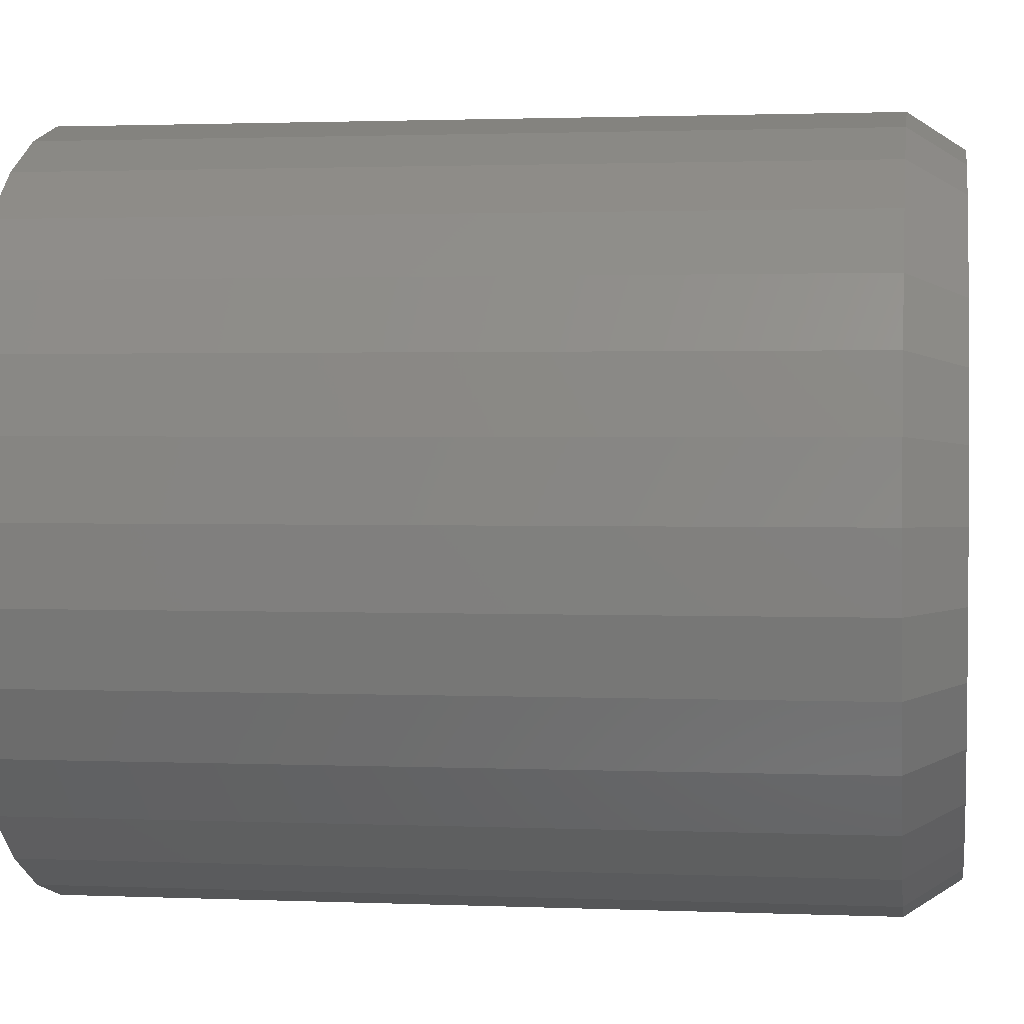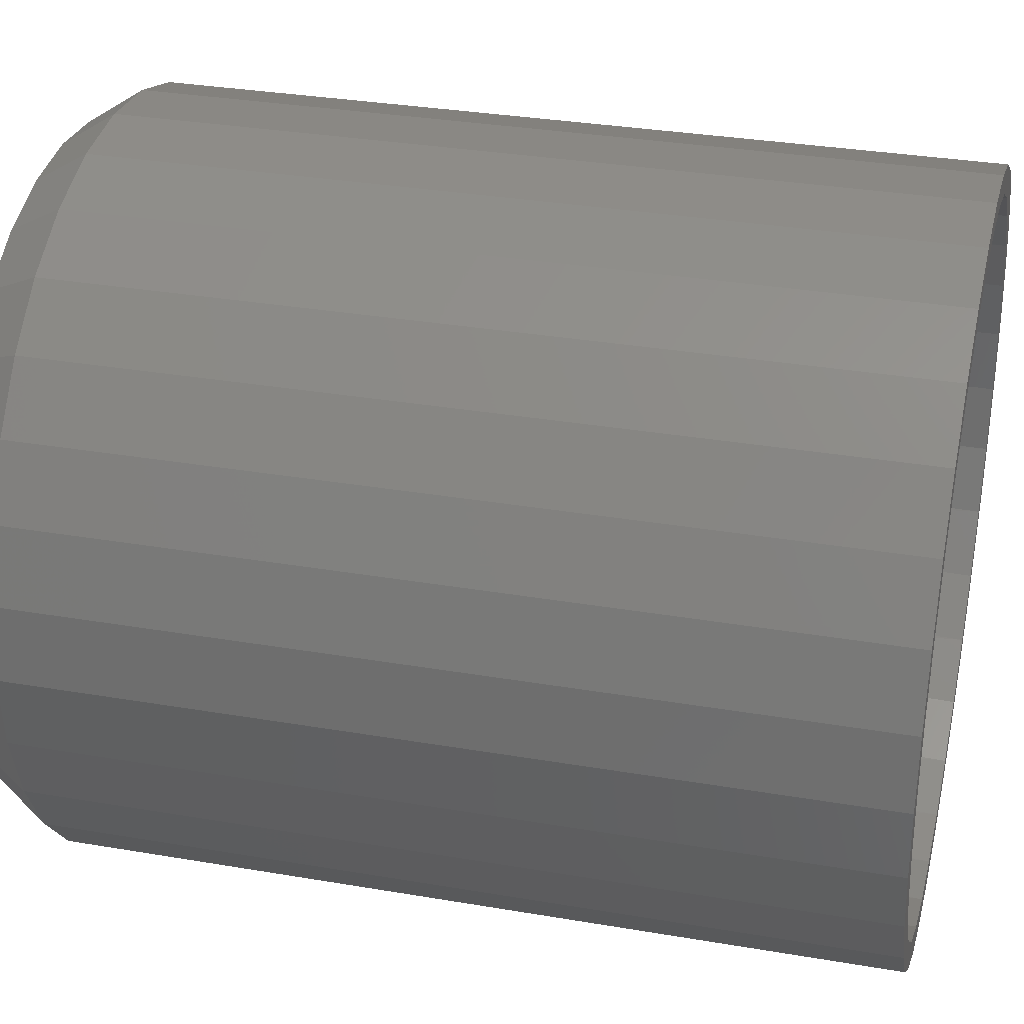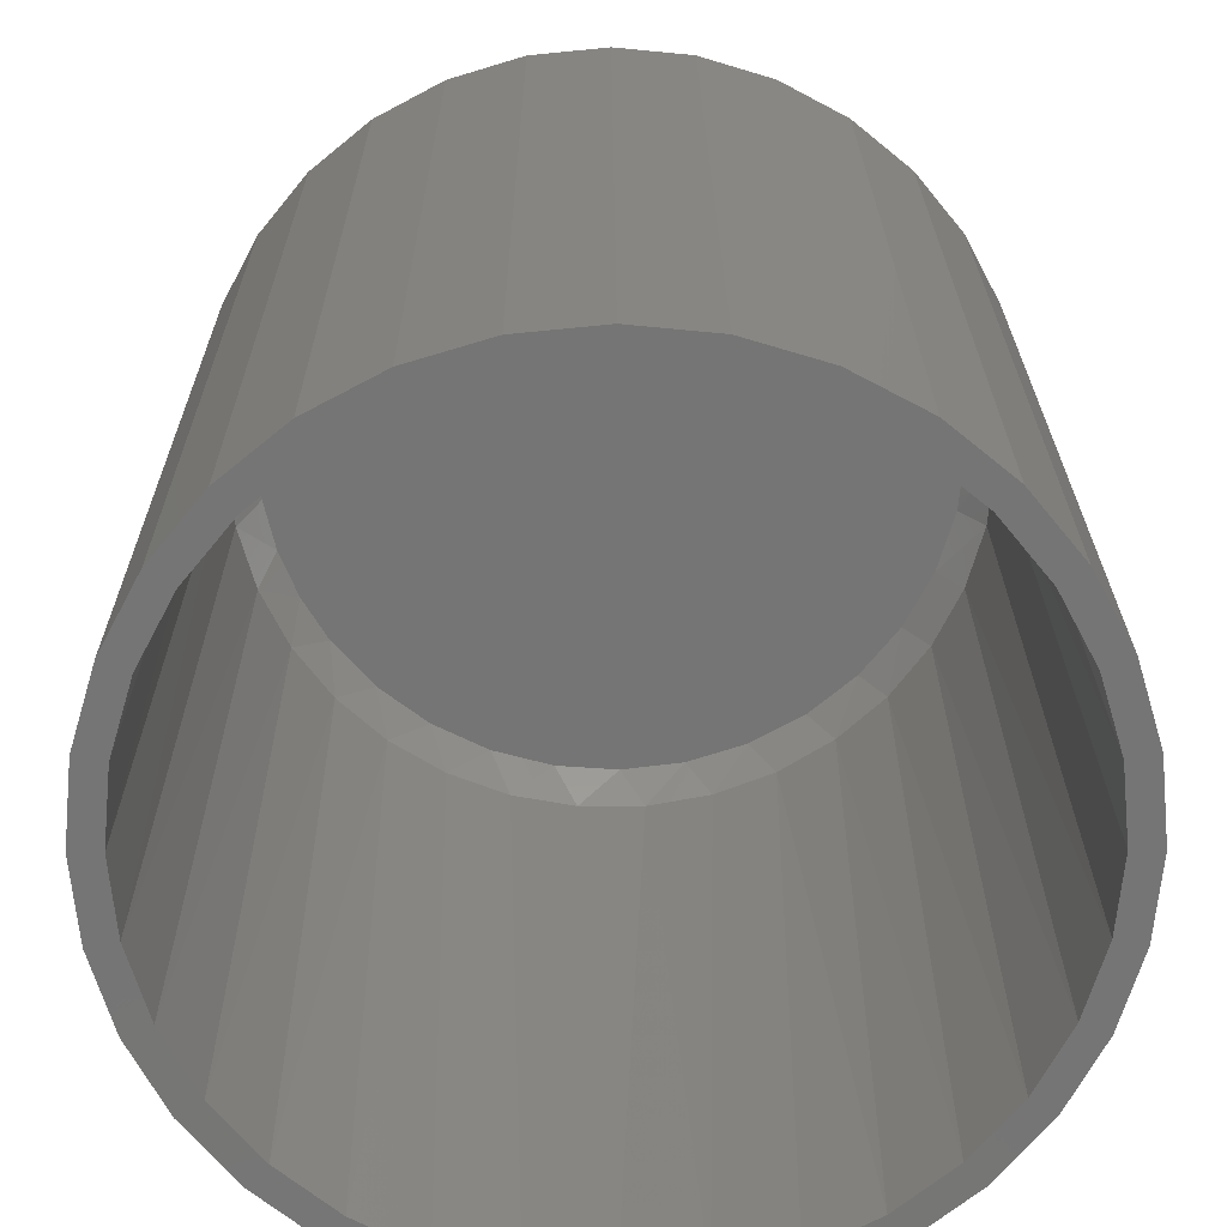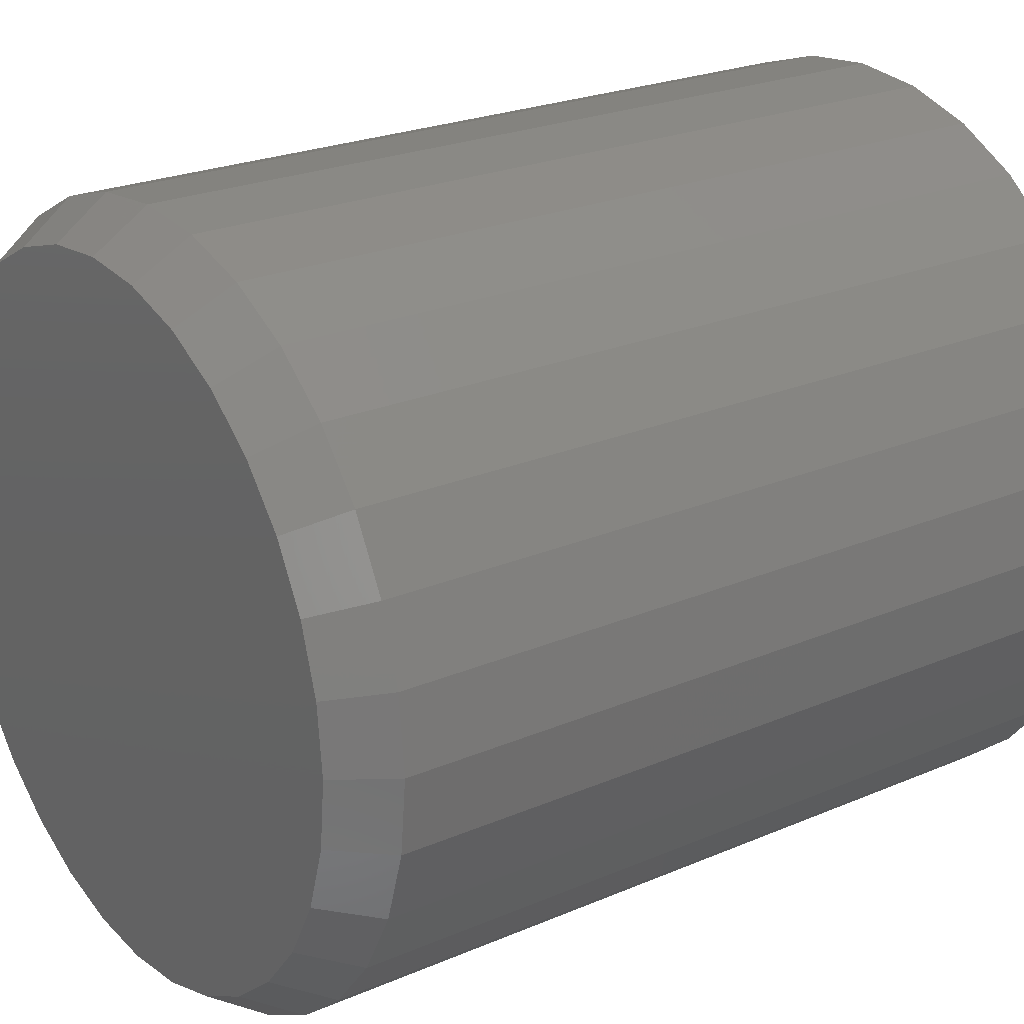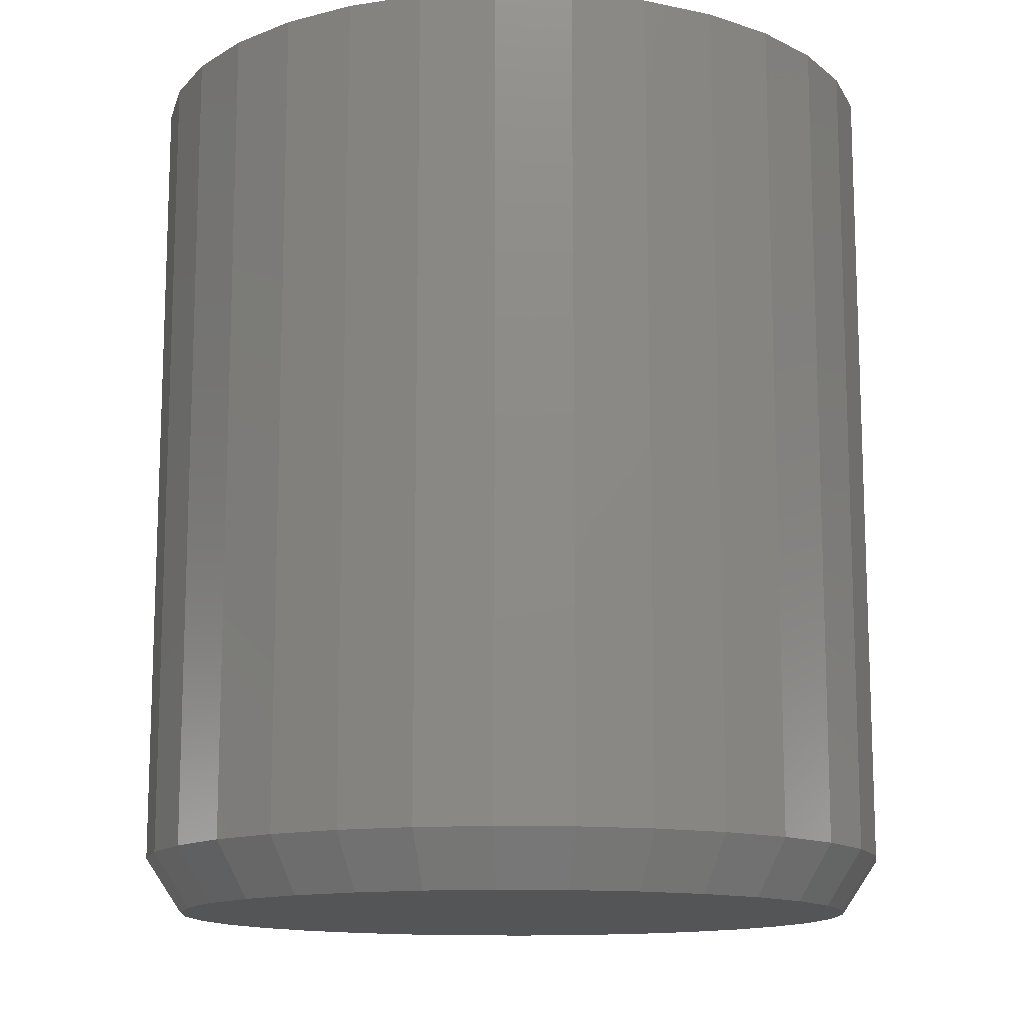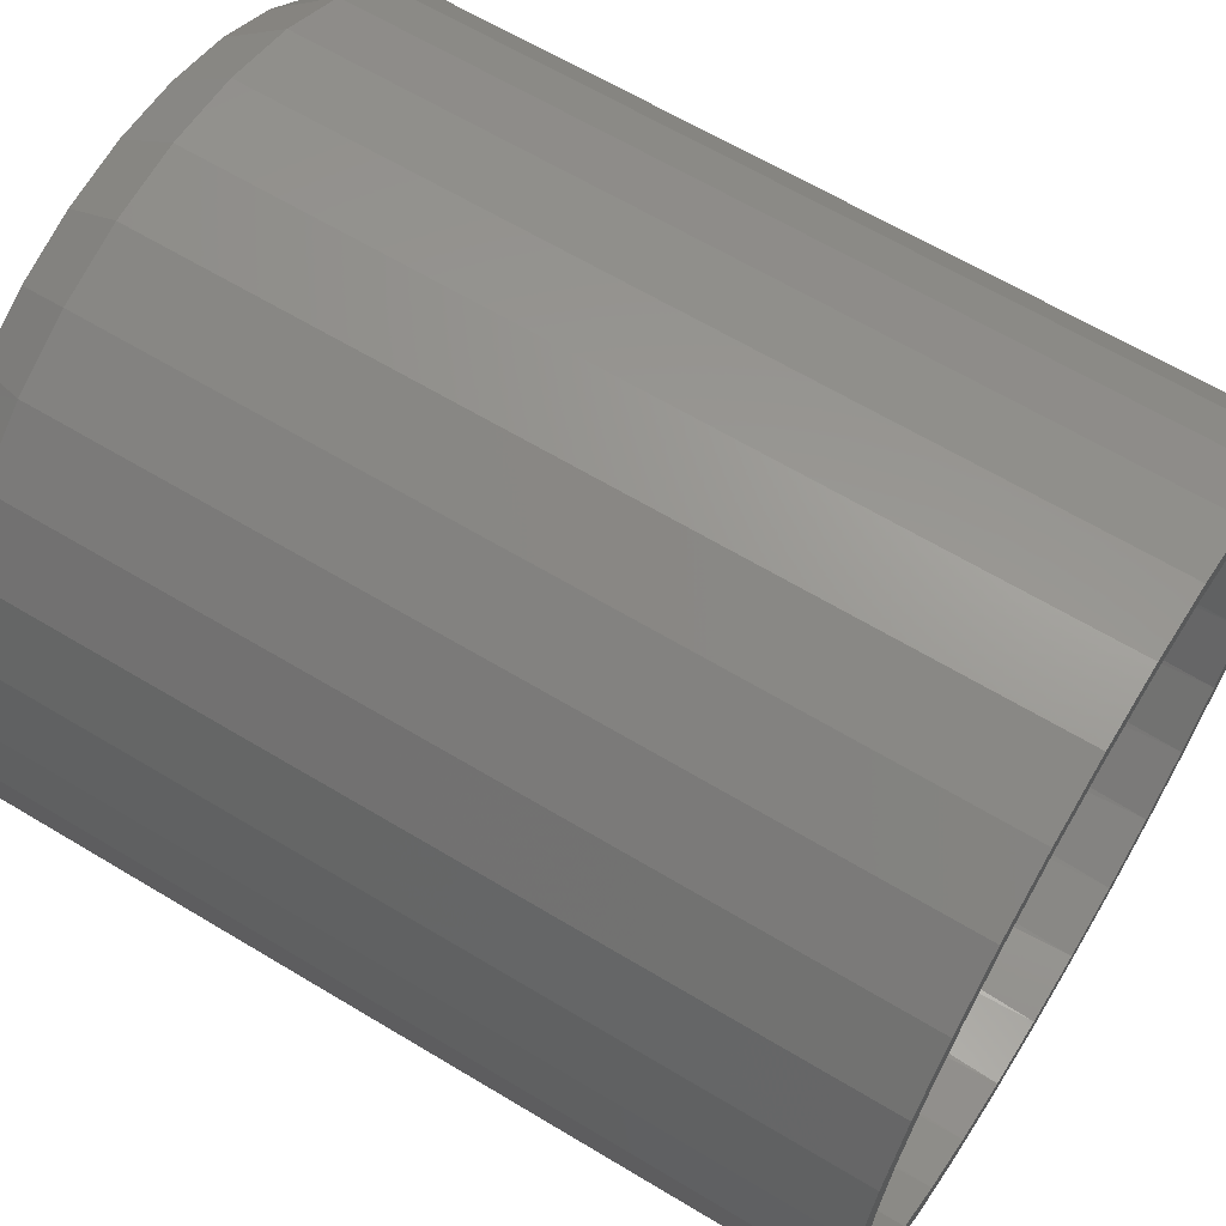
<metadata>
{"format":"stl","ext":"stl","renderer":"f3d","projection":"perspective","resolution":1024,"background":"white","views":[{"elev":1.7,"azim":98.6,"up":"+Y"},{"elev":32.1,"azim":-76.5,"up":"+Y"},{"elev":22.3,"azim":-0.3,"up":"+Y"},{"elev":23.6,"azim":-125.8,"up":"+Y"},{"elev":-13.2,"azim":-121.3,"up":"+Z"},{"elev":63.6,"azim":-58.6,"up":"+Y"}]}
</metadata>
<code>
# stl→obj: 196 verts, 388 faces
v 0.006579 0.3055 0.75
v 0.006579 0.3289 0.75
v -0.0576 0.3226 0.75
v -0.05302 -0.2996 0.75
v -0.1103 -0.2823 0.75
v -0.1193 -0.3039 0.75
v 0.006579 -0.3055 0.75
v -0.0576 -0.3226 0.75
v 0.006579 -0.3289 0.75
v 0.07075 0.3226 0.75
v 0.1325 0.3039 0.75
v 0.06618 0.2996 0.75
v 0.1235 0.2823 0.75
v 0.1325 -0.3039 0.75
v 0.1893 -0.2735 0.75
v 0.1235 -0.2823 0.75
v 0.06618 -0.2996 0.75
v 0.07075 -0.3226 0.75
v -0.1193 0.3039 0.75
v -0.1762 0.2735 0.75
v -0.1103 0.2823 0.75
v -0.05302 0.2996 0.75
v -0.1762 -0.2735 0.75
v -0.1632 -0.254 0.75
v -0.226 -0.2326 0.75
v -0.2094 -0.216 0.75
v -0.2669 -0.1828 0.75
v -0.2474 -0.1697 0.75
v -0.2973 -0.1259 0.75
v -0.2757 -0.1169 0.75
v -0.316 -0.06417 0.75
v -0.2931 -0.0596 0.75
v -0.3224 1.864e-16 0.75
v -0.2989 3.741e-17 0.75
v -0.316 0.06417 0.75
v -0.2931 0.0596 0.75
v -0.2973 0.1259 0.75
v -0.2757 0.1169 0.75
v -0.2669 0.1828 0.75
v -0.2474 0.1697 0.75
v -0.226 0.2326 0.75
v -0.2094 0.216 0.75
v -0.1632 0.254 0.75
v 0.1893 0.2735 0.75
v 0.1763 0.254 0.75
v 0.2392 0.2326 0.75
v 0.2226 0.216 0.75
v 0.2801 0.1828 0.75
v 0.2606 0.1697 0.75
v 0.3105 0.1259 0.75
v 0.2888 0.1169 0.75
v 0.3292 0.06417 0.75
v 0.3062 0.0596 0.75
v 0.3355 0 0.75
v 0.3121 0 0.75
v 0.3292 -0.06417 0.75
v 0.3062 -0.0596 0.75
v 0.3105 -0.1259 0.75
v 0.2888 -0.1169 0.75
v 0.2801 -0.1828 0.75
v 0.2606 -0.1697 0.75
v 0.2392 -0.2326 0.75
v 0.2226 -0.216 0.75
v 0.1763 -0.254 0.75
v 0.2915 -0.1104 0.05397
v 0.2663 -0.1608 0.05397
v 0.2324 -0.2058 0.05397
v 0.1907 -0.2438 0.05397
v 0.1428 -0.2735 0.05397
v 0.09019 -0.2938 0.05397
v 0.03477 -0.3042 0.05397
v -0.02161 -0.3042 0.05397
v -0.07703 -0.2938 0.05397
v -0.1296 -0.2735 0.05397
v -0.1775 -0.2438 0.05397
v -0.2192 -0.2058 0.05397
v -0.2532 -0.1608 0.05397
v -0.2783 -0.1104 0.05397
v 0.3069 -0.05614 0.05397
v 0.3121 -5.825e-15 0.05397
v -0.2937 -0.05614 0.05397
v -0.2989 9.711e-13 0.05397
v -0.2783 0.1104 0.05397
v -0.2532 0.1608 0.05397
v -0.2192 0.2058 0.05397
v -0.1775 0.2438 0.05397
v -0.1296 0.2735 0.05397
v -0.07703 0.2938 0.05397
v -0.02161 0.3042 0.05397
v 0.03477 0.3042 0.05397
v 0.09019 0.2938 0.05397
v 0.1428 0.2735 0.05397
v 0.1907 0.2438 0.05397
v 0.2324 0.2058 0.05397
v 0.2663 0.1608 0.05397
v 0.2915 0.1104 0.05397
v -0.2937 0.05614 0.05397
v 0.3069 0.05614 0.05397
v -0.04081 0.2812 0.02344
v 0.06825 0.2784 0.02344
v 0.01389 0.2851 0.02344
v 0.1203 0.2615 0.02344
v -0.09387 0.2669 0.02344
v 0.1682 0.2349 0.02344
v -0.1433 0.2426 0.02344
v 0.2102 0.1997 0.02344
v -0.1873 0.2091 0.02344
v 0.2447 0.1569 0.02344
v -0.2241 0.1676 0.02344
v 0.2705 0.1082 0.02344
v -0.2475 0.1295 0.02344
v -0.2646 0.08812 0.02344
v 0.2863 0.05519 0.02344
v -0.2751 0.04461 0.02344
v 0.2917 -2.264e-15 0.02344
v -0.2786 3.31e-06 0.02344
v 0.2863 -0.05519 0.02344
v -0.2751 -0.04461 0.02344
v 0.2705 -0.1082 0.02344
v -0.2646 -0.08812 0.02344
v 0.2447 -0.1569 0.02344
v -0.2475 -0.1295 0.02344
v -0.2241 -0.1676 0.02344
v 0.2102 -0.1997 0.02344
v -0.1873 -0.2091 0.02344
v 0.1682 -0.2349 0.02344
v -0.1433 -0.2426 0.02344
v 0.1203 -0.2615 0.02344
v -0.09387 -0.2669 0.02344
v 0.06825 -0.2784 0.02344
v -0.04081 -0.2812 0.02344
v 0.01389 -0.2851 0.02344
v 0.006581 0.2977 0
v 0.06466 0.292 0
v -0.0515 0.292 0
v 0.006579 -0.2977 0
v -0.0515 -0.292 0
v 0.06466 -0.292 0
v -0.1073 -0.275 0
v 0.1205 -0.275 0
v -0.1588 -0.2475 0
v 0.172 -0.2475 0
v -0.2039 -0.2105 0
v 0.2171 -0.2105 0
v -0.2409 -0.1654 0
v 0.2541 -0.1654 0
v -0.2685 -0.1139 0
v 0.2816 -0.1139 0
v -0.2854 -0.05808 0
v 0.2986 -0.05808 0
v -0.2911 3.455e-06 0
v 0.3043 -1.431e-16 0
v -0.2854 0.05808 0
v 0.2986 0.05808 0
v -0.2685 0.1139 0
v 0.2816 0.1139 0
v -0.2409 0.1654 0
v 0.2541 0.1654 0
v -0.2039 0.2105 0
v 0.2171 0.2105 0
v -0.1588 0.2475 0
v 0.172 0.2475 0
v -0.1073 0.275 0
v 0.1205 0.275 0
v 0.3355 -3.727e-16 0.04688
v 0.3292 -0.06417 0.04688
v 0.3105 -0.1259 0.04688
v 0.2801 -0.1828 0.04688
v 0.2392 -0.2326 0.04688
v 0.1893 -0.2735 0.04688
v 0.1325 -0.3039 0.04688
v 0.07075 -0.3226 0.04688
v 0.006579 -0.3289 0.04688
v -0.0576 -0.3226 0.04688
v -0.1193 -0.3039 0.04688
v -0.1762 -0.2735 0.04688
v -0.226 -0.2326 0.04688
v -0.2669 -0.1828 0.04688
v -0.2973 -0.1259 0.04688
v -0.316 -0.06417 0.04688
v -0.3224 1.864e-16 0.04688
v -0.316 0.06417 0.04688
v -0.2973 0.1259 0.04688
v -0.2669 0.1828 0.04688
v -0.226 0.2326 0.04688
v -0.1762 0.2735 0.04688
v -0.1193 0.3039 0.04688
v -0.0576 0.3226 0.04688
v 0.006579 0.3289 0.04688
v 0.07075 0.3226 0.04688
v 0.1325 0.3039 0.04688
v 0.1893 0.2735 0.04688
v 0.2392 0.2326 0.04688
v 0.2801 0.1828 0.04688
v 0.3105 0.1259 0.04688
v 0.3292 0.06417 0.04688
f 1 2 3
f 4 5 6
f 4 6 7
f 7 6 8
f 7 8 9
f 10 2 1
f 10 1 11
f 11 1 12
f 11 12 13
f 14 15 16
f 14 16 17
f 17 7 14
f 18 14 7
f 7 9 18
f 19 20 21
f 19 21 22
f 19 22 1
f 19 1 3
f 6 5 23
f 23 5 24
f 23 24 25
f 25 24 26
f 25 26 27
f 27 26 28
f 27 28 29
f 29 28 30
f 29 30 31
f 31 30 32
f 31 32 33
f 33 32 34
f 33 34 35
f 35 34 36
f 35 36 37
f 37 36 38
f 37 38 39
f 39 38 40
f 39 40 41
f 41 40 42
f 41 42 20
f 20 42 43
f 20 43 21
f 11 13 44
f 44 13 45
f 44 45 46
f 46 45 47
f 46 47 48
f 48 47 49
f 48 49 50
f 50 49 51
f 50 51 52
f 52 51 53
f 52 53 54
f 54 53 55
f 54 55 56
f 56 55 57
f 56 57 58
f 58 57 59
f 58 59 60
f 60 59 61
f 60 61 62
f 62 61 63
f 62 63 15
f 15 63 64
f 15 64 16
f 65 59 57
f 59 65 66
f 66 61 59
f 61 66 67
f 67 63 61
f 63 67 68
f 68 64 63
f 64 68 69
f 69 16 64
f 16 69 70
f 70 17 16
f 17 70 71
f 71 7 17
f 7 71 72
f 72 4 7
f 73 4 72
f 5 4 73
f 74 5 73
f 24 5 74
f 75 24 74
f 26 24 75
f 76 26 75
f 28 26 76
f 77 28 76
f 30 28 77
f 78 30 77
f 32 30 78
f 65 57 79
f 79 57 55
f 79 55 80
f 78 81 32
f 32 81 82
f 32 82 34
f 83 38 36
f 38 83 84
f 84 40 38
f 40 84 85
f 85 42 40
f 42 85 86
f 86 43 42
f 43 86 87
f 87 21 43
f 21 87 88
f 88 22 21
f 22 88 89
f 89 1 22
f 1 89 90
f 90 12 1
f 91 12 90
f 13 12 91
f 92 13 91
f 45 13 92
f 93 45 92
f 47 45 93
f 94 47 93
f 49 47 94
f 95 49 94
f 51 49 95
f 96 51 95
f 53 51 96
f 83 36 97
f 97 36 34
f 97 34 82
f 96 98 53
f 53 98 80
f 53 80 55
f 99 100 101
f 100 99 102
f 102 99 103
f 102 103 104
f 104 103 105
f 104 105 106
f 106 105 107
f 106 107 108
f 108 107 109
f 108 109 110
f 110 109 111
f 110 111 112
f 110 112 113
f 113 112 114
f 113 114 115
f 115 114 116
f 115 116 117
f 117 116 118
f 117 118 119
f 119 118 120
f 119 120 121
f 121 120 122
f 121 122 123
f 121 123 124
f 124 123 125
f 124 125 126
f 126 125 127
f 126 127 128
f 128 127 129
f 128 129 130
f 130 129 131
f 130 131 132
f 94 106 108
f 93 92 104
f 106 93 104
f 106 94 93
f 92 91 102
f 104 92 102
f 91 90 100
f 102 91 100
f 99 101 89
f 101 90 89
f 100 90 101
f 88 103 99
f 99 89 88
f 87 86 105
f 103 87 105
f 103 88 87
f 86 85 107
f 105 86 107
f 85 84 109
f 107 85 109
f 112 111 83
f 111 84 83
f 109 84 111
f 112 83 97
f 80 98 115
f 115 98 113
f 98 96 113
f 113 96 110
f 112 97 114
f 114 97 82
f 114 82 116
f 94 108 95
f 95 108 110
f 95 110 96
f 81 78 120
f 78 77 122
f 120 78 122
f 125 123 76
f 123 77 76
f 122 77 123
f 75 74 127
f 125 75 127
f 125 76 75
f 74 73 129
f 127 74 129
f 73 72 131
f 129 73 131
f 72 71 132
f 131 72 132
f 128 130 70
f 130 71 70
f 132 71 130
f 69 68 126
f 128 69 126
f 128 70 69
f 68 67 124
f 126 68 124
f 124 67 121
f 67 66 121
f 121 66 65
f 121 65 119
f 119 65 79
f 119 79 117
f 117 79 80
f 117 80 115
f 120 118 81
f 81 118 116
f 81 116 82
f 133 134 135
f 136 137 138
f 138 137 139
f 138 139 140
f 140 139 141
f 140 141 142
f 142 141 143
f 142 143 144
f 144 143 145
f 144 145 146
f 146 145 147
f 146 147 148
f 148 147 149
f 148 149 150
f 150 149 151
f 150 151 152
f 152 151 153
f 152 153 154
f 154 153 155
f 154 155 156
f 156 155 157
f 156 157 158
f 158 157 159
f 158 159 160
f 160 159 161
f 160 161 162
f 162 161 163
f 162 163 164
f 164 163 135
f 164 135 134
f 165 54 166
f 166 54 56
f 166 56 167
f 167 56 58
f 167 58 168
f 168 58 60
f 168 60 169
f 169 60 62
f 169 62 170
f 170 62 15
f 170 15 171
f 171 15 14
f 171 14 172
f 172 14 18
f 172 18 173
f 173 18 9
f 173 9 174
f 174 9 8
f 174 8 175
f 175 8 6
f 175 6 176
f 176 6 23
f 176 23 177
f 177 23 25
f 177 25 178
f 178 25 27
f 178 27 179
f 179 27 29
f 179 29 180
f 180 29 31
f 180 31 181
f 181 31 33
f 181 33 182
f 182 33 35
f 182 35 183
f 183 35 37
f 183 37 184
f 184 37 39
f 184 39 185
f 185 39 41
f 185 41 186
f 186 41 20
f 186 20 187
f 187 20 19
f 187 19 188
f 188 19 3
f 188 3 189
f 189 3 2
f 189 2 190
f 190 2 10
f 190 10 191
f 191 10 11
f 191 11 192
f 192 11 44
f 192 44 193
f 193 44 46
f 193 46 194
f 194 46 48
f 194 48 195
f 195 48 50
f 195 50 196
f 196 50 52
f 196 52 165
f 165 52 54
f 138 172 136
f 136 172 173
f 136 173 137
f 137 173 174
f 137 174 139
f 139 174 175
f 139 175 141
f 141 175 176
f 141 176 143
f 143 176 177
f 143 177 145
f 145 177 178
f 145 178 147
f 147 178 179
f 147 179 149
f 149 179 180
f 149 180 151
f 151 180 181
f 172 138 171
f 171 138 140
f 171 140 170
f 170 140 142
f 170 142 169
f 169 142 144
f 169 144 168
f 168 144 146
f 168 146 167
f 167 146 148
f 167 148 166
f 166 148 150
f 166 150 165
f 165 150 152
f 135 188 133
f 133 188 189
f 133 189 134
f 134 189 190
f 134 190 164
f 164 190 191
f 164 191 162
f 162 191 192
f 162 192 160
f 160 192 193
f 160 193 158
f 158 193 194
f 158 194 156
f 156 194 195
f 156 195 154
f 154 195 196
f 154 196 152
f 152 196 165
f 188 135 187
f 187 135 163
f 187 163 186
f 186 163 161
f 186 161 185
f 185 161 159
f 185 159 184
f 184 159 157
f 184 157 183
f 183 157 155
f 183 155 182
f 182 155 153
f 182 153 181
f 181 153 151

</code>
